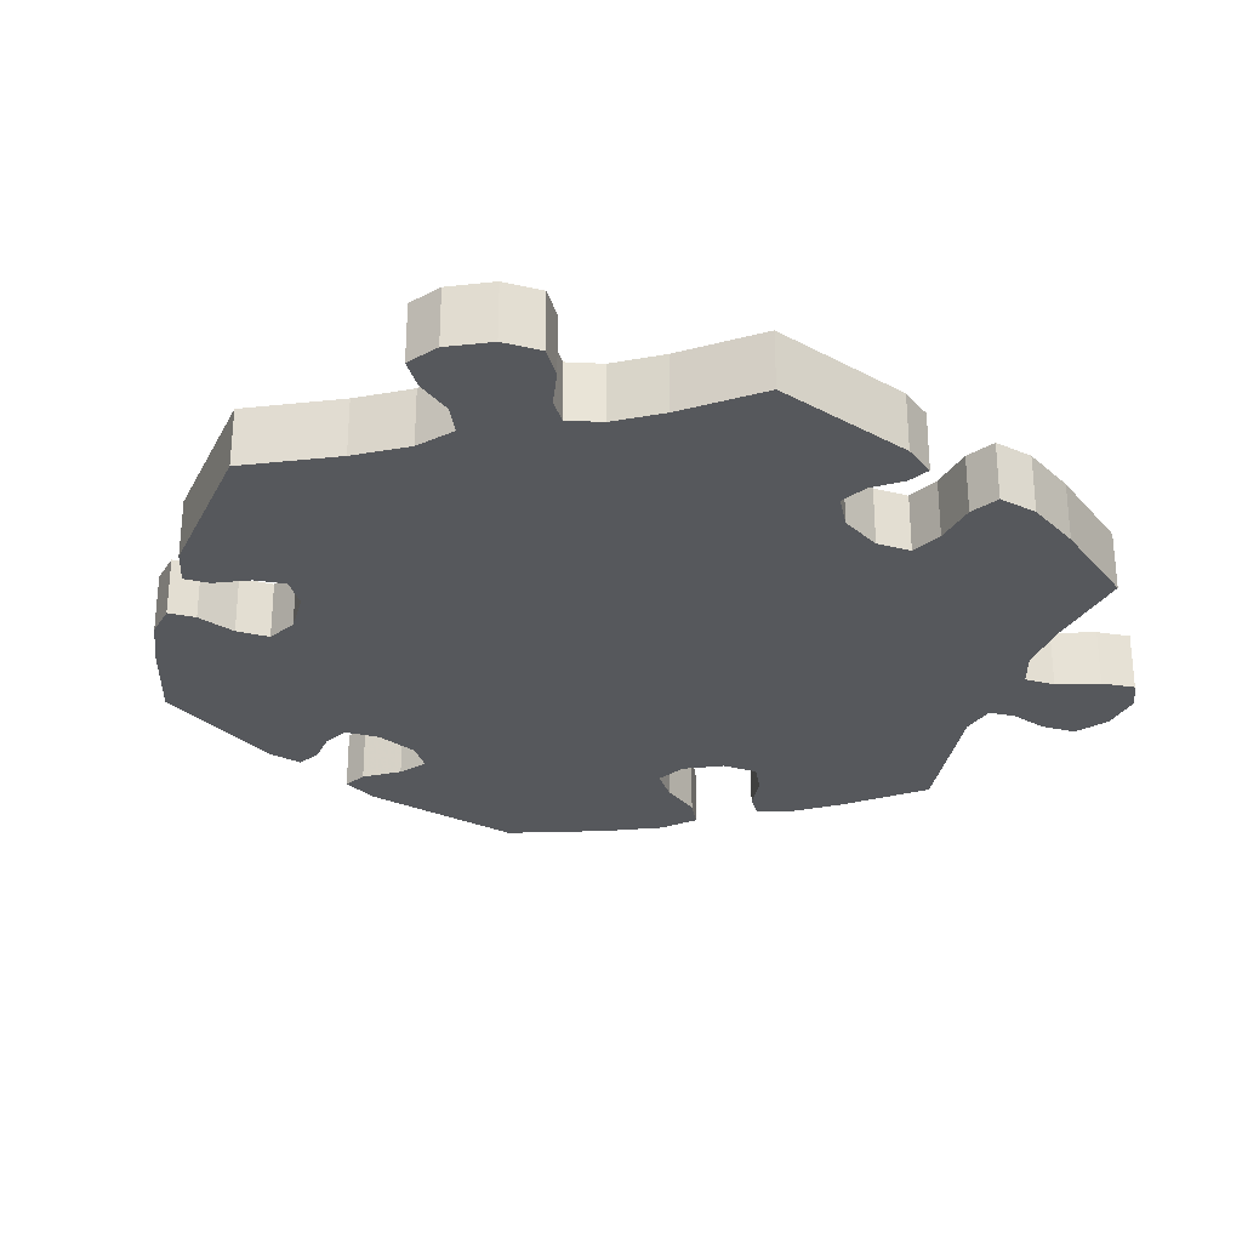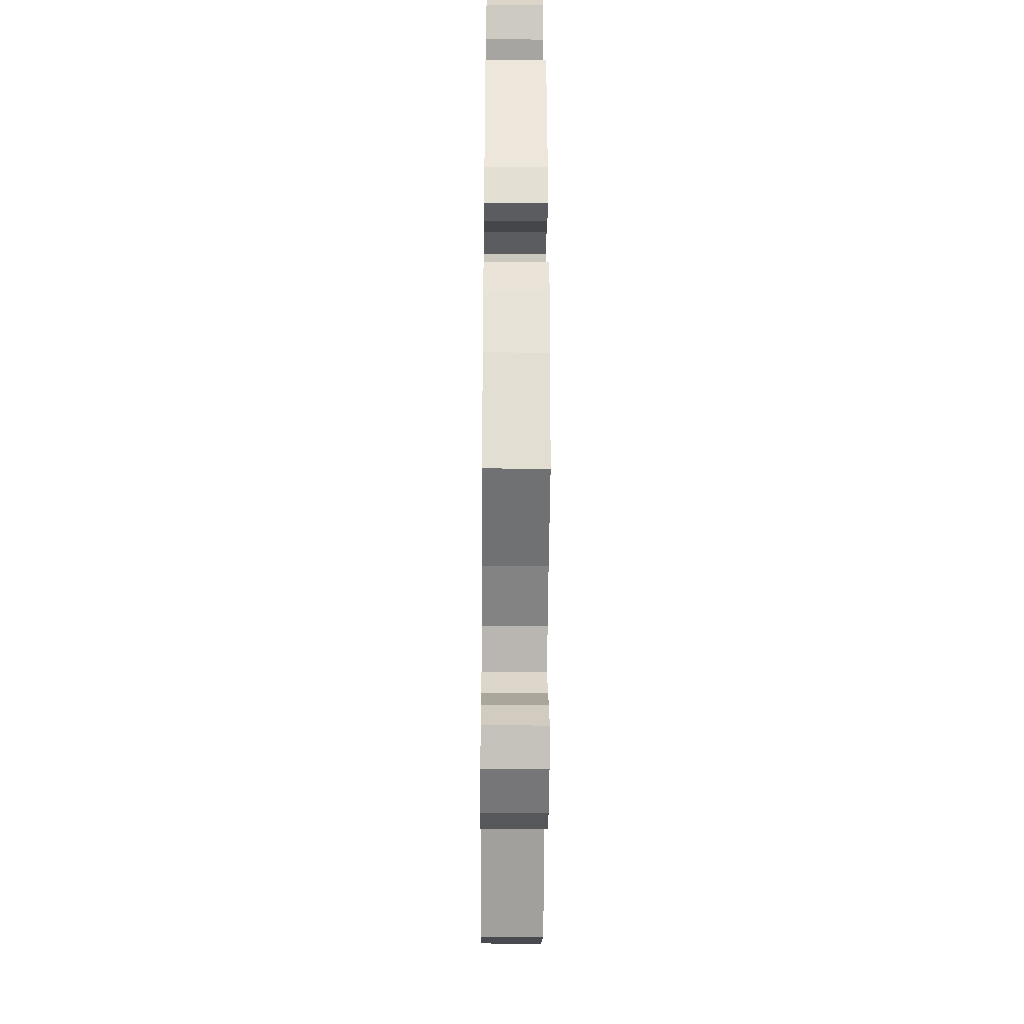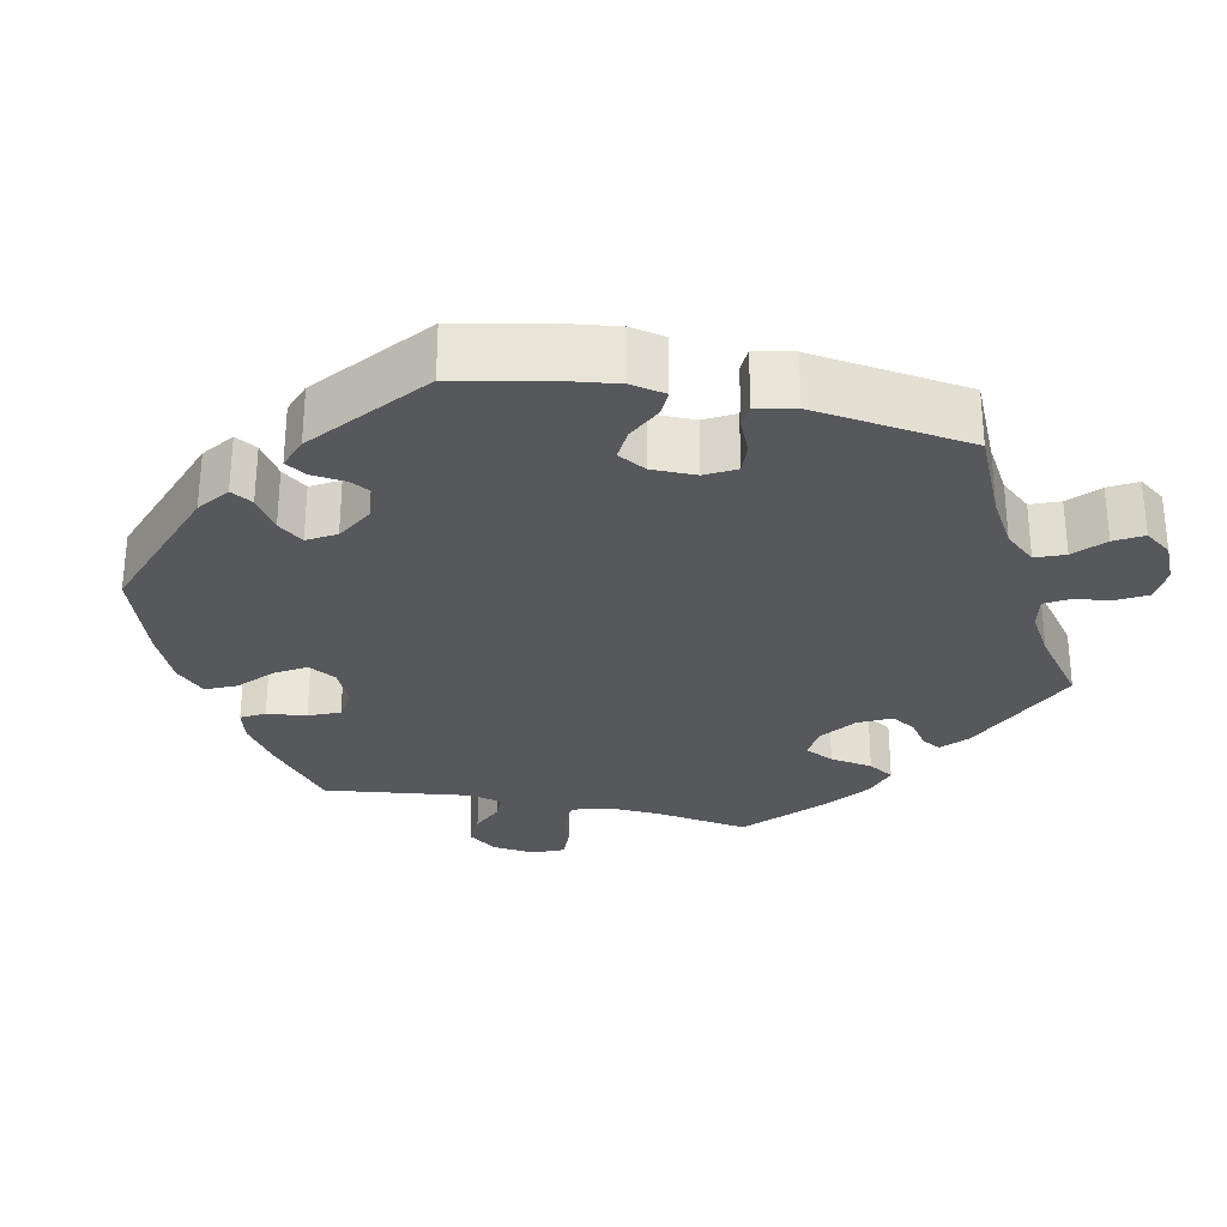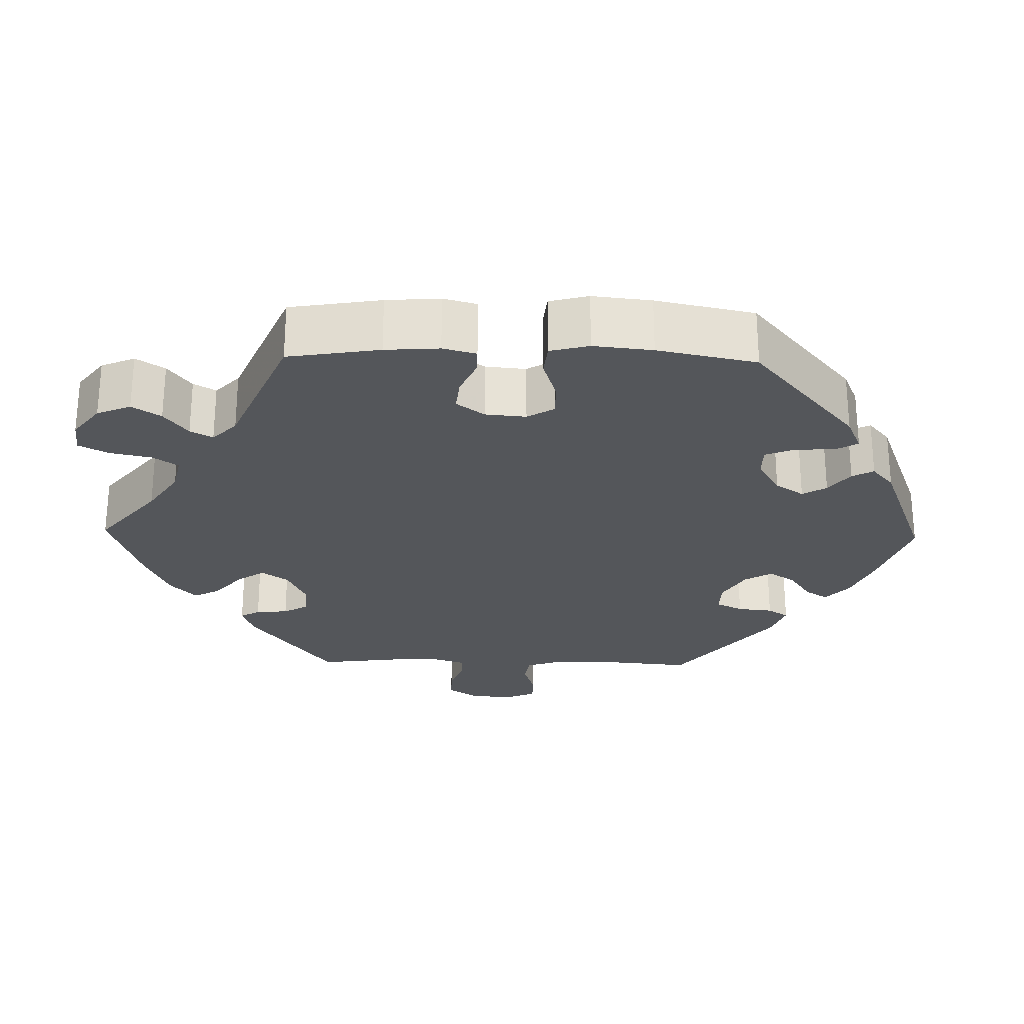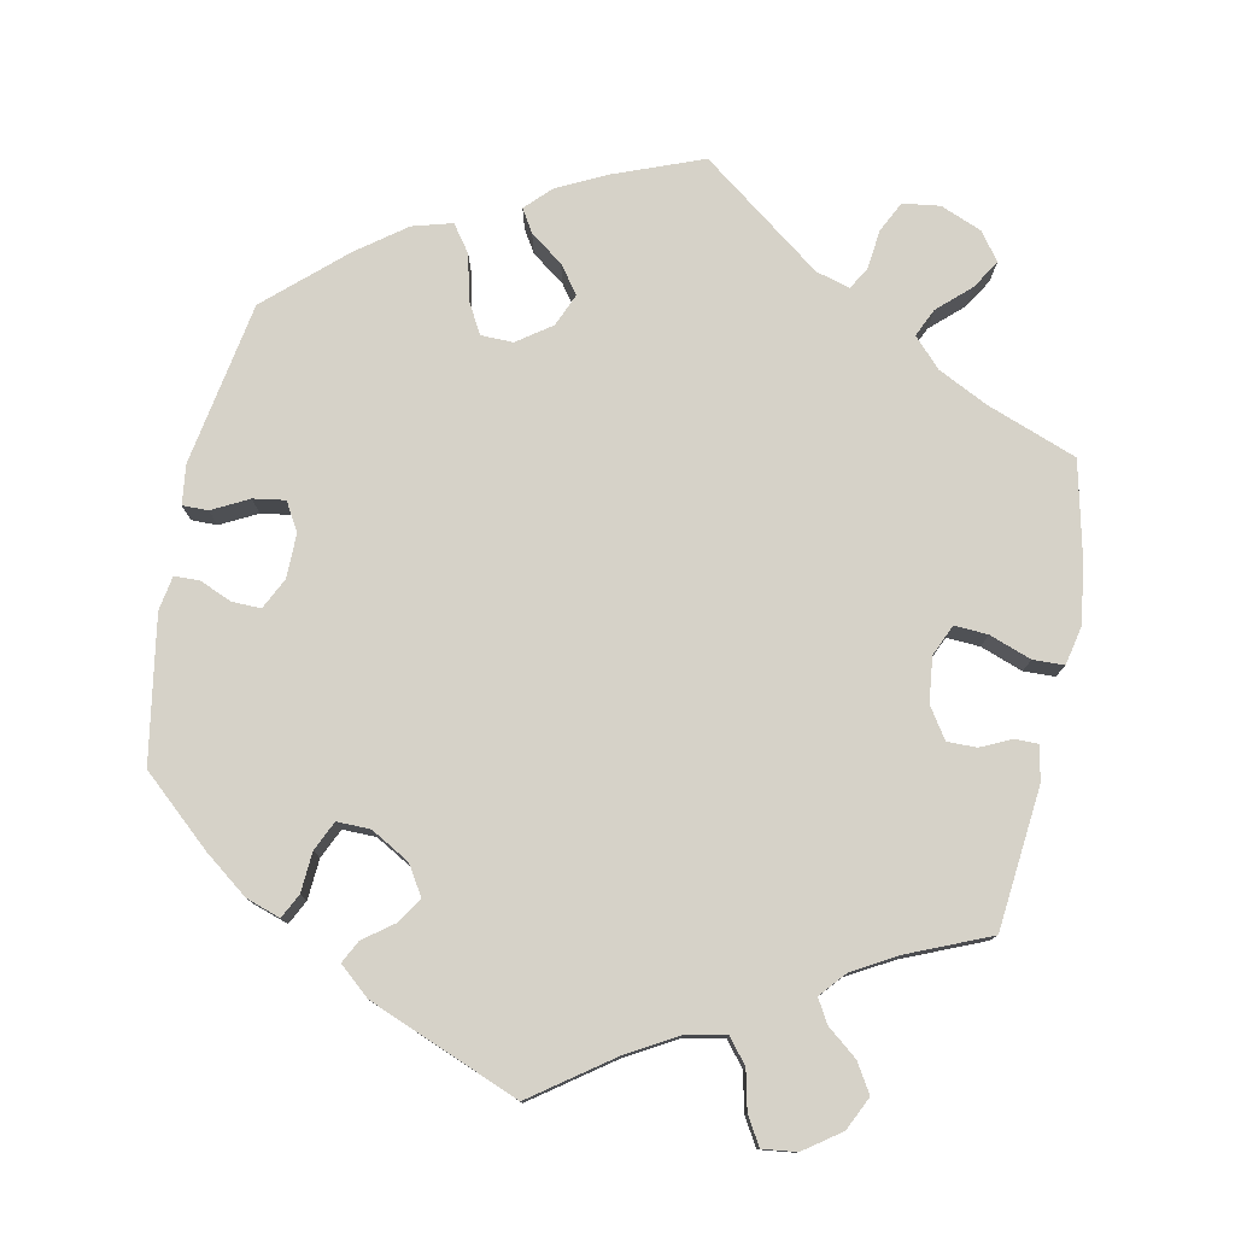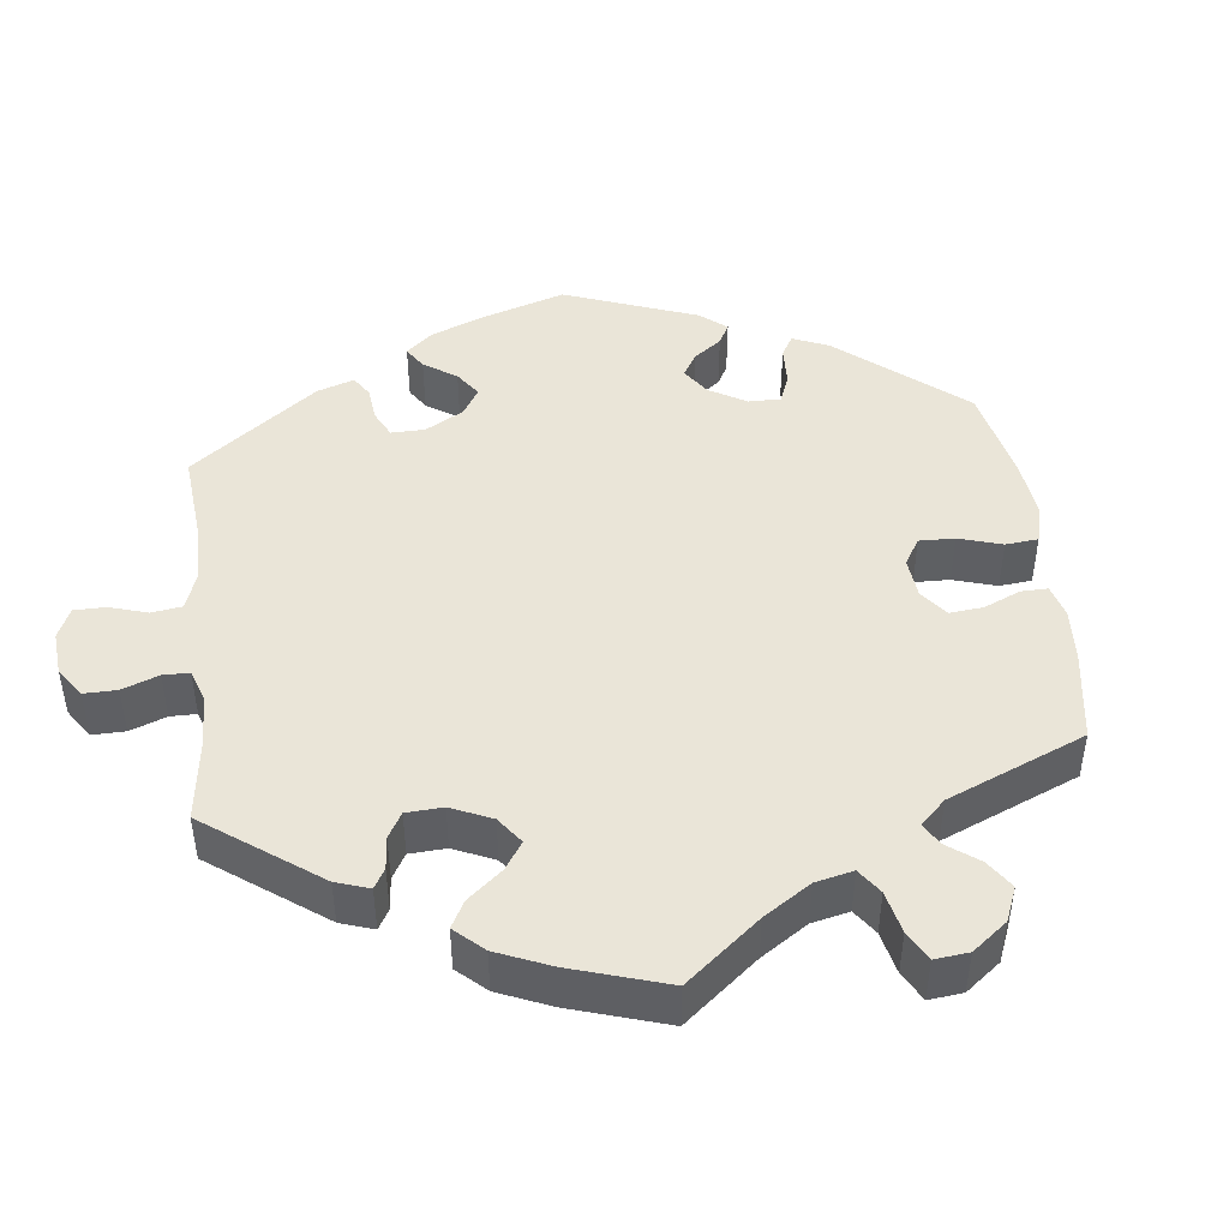
<metadata>
{"format":"obj","ext":"obj","renderer":"f3d","projection":"perspective","resolution":1024,"background":"white","views":[{"elev":-27.7,"azim":44.6,"up":"+Y"},{"elev":-34.3,"azim":89.5,"up":"+Z"},{"elev":-28.7,"azim":-42.1,"up":"+Y"},{"elev":-25.7,"azim":-151.4,"up":"+Y"},{"elev":77.7,"azim":11.0,"up":"+Y"},{"elev":45.0,"azim":113.0,"up":"+Y"}]}
</metadata>
<code>
v -0.539 0.07 -0.078
v -0.533 0.07 -0.027
v -0.5 0.07 -0.027
v -0.453 0.07 -0.051
v -0.412 0.07 -0.057
v -0.391 0.07 -0.02
v -0.392 0.07 0.037
v -0.412 0.07 0.077
v -0.449 0.07 0.076
v -0.491 0.07 0.058
v -0.523 0.07 0.059
v -0.531 0.07 0.103
v -0.501 0.07 0.289
v -0.411 0.07 0.37
v -0.355 0.07 0.413
v -0.311 0.07 0.428
v -0.295 0.07 0.397
v -0.291 0.07 0.345
v -0.273 0.07 0.307
v -0.23 0.07 0.308
v -0.18 0.07 0.337
v -0.157 0.07 0.375
v -0.179 0.07 0.408
v -0.217 0.07 0.436
v -0.232 0.07 0.465
v -0.193 0.07 0.499
v 0 0.07 0.578
v 0.102 0.07 0.506
v 0.166 0.07 0.47
v 0.218 0.07 0.46
v 0.243 0.07 0.492
v 0.254 0.07 0.542
v 0.275 0.07 0.578
v 0.319 0.07 0.573
v 0.366 0.07 0.54
v 0.387 0.07 0.497
v 0.365 0.07 0.46
v 0.326 0.07 0.428
v 0.309 0.07 0.398
v 0.338 0.07 0.365
v 0.396 0.07 0.333
v 0.5 0.07 0.29
v 0.52 0.07 0.107
v 0.511 0.07 0.062
v 0.481 0.07 0.062
v 0.442 0.07 0.08
v 0.404 0.07 0.08
v 0.378 0.07 0.04
v 0.372 0.07 -0.018
v 0.39 0.07 -0.058
v 0.433 0.07 -0.055
v 0.487 0.07 -0.035
v 0.527 0.07 -0.036
v 0.538 0.07 -0.085
v 0.529 0.07 -0.16
v 0.501 0.07 -0.288
v 0.386 0.07 -0.332
v 0.321 0.07 -0.365
v 0.287 0.07 -0.402
v 0.304 0.07 -0.438
v 0.346 0.07 -0.476
v 0.369 0.07 -0.513
v 0.343 0.07 -0.549
v 0.29 0.07 -0.571
v 0.242 0.07 -0.565
v 0.222 0.07 -0.525
v 0.216 0.07 -0.475
v 0.199 0.07 -0.446
v 0.155 0.07 -0.459
v 0 0.07 -0.577
v -0.114 0.07 -0.534
v -0.178 0.07 -0.503
v -0.21 0.07 -0.471
v -0.192 0.07 -0.441
v -0.15 0.07 -0.41
v -0.124 0.07 -0.374
v -0.142 0.07 -0.332
v -0.186 0.07 -0.301
v -0.228 0.07 -0.302
v -0.25 0.07 -0.343
v -0.263 0.07 -0.401
v -0.288 0.07 -0.436
v -0.339 0.07 -0.422
v -0.402 0.07 -0.376
v -0.501 0.07 -0.288
v -0.539 0 -0.078
v -0.533 0 -0.027
v -0.5 0 -0.027
v -0.453 0 -0.051
v -0.412 0 -0.057
v -0.391 0 -0.02
v -0.392 0 0.037
v -0.412 0 0.077
v -0.449 0 0.076
v -0.491 0 0.058
v -0.523 0 0.059
v -0.531 0 0.103
v -0.501 0 0.289
v -0.411 0 0.37
v -0.355 0 0.413
v -0.311 0 0.428
v -0.295 0 0.397
v -0.291 0 0.345
v -0.273 0 0.307
v -0.23 0 0.308
v -0.18 0 0.337
v -0.157 0 0.375
v -0.179 0 0.408
v -0.217 0 0.436
v -0.232 0 0.465
v -0.193 0 0.499
v 0 0 0.578
v 0.102 0 0.506
v 0.166 0 0.47
v 0.218 0 0.46
v 0.243 0 0.492
v 0.254 0 0.542
v 0.275 0 0.578
v 0.319 0 0.573
v 0.366 0 0.54
v 0.387 0 0.497
v 0.365 0 0.46
v 0.326 0 0.428
v 0.309 0 0.398
v 0.338 0 0.365
v 0.396 0 0.333
v 0.5 0 0.29
v 0.52 0 0.107
v 0.511 0 0.062
v 0.481 0 0.062
v 0.442 0 0.08
v 0.404 0 0.08
v 0.378 0 0.04
v 0.372 0 -0.018
v 0.39 0 -0.058
v 0.433 0 -0.055
v 0.487 0 -0.035
v 0.527 0 -0.036
v 0.538 0 -0.085
v 0.529 0 -0.16
v 0.501 0 -0.288
v 0.386 0 -0.332
v 0.321 0 -0.365
v 0.287 0 -0.402
v 0.304 0 -0.438
v 0.346 0 -0.476
v 0.369 0 -0.513
v 0.343 0 -0.549
v 0.29 0 -0.571
v 0.242 0 -0.565
v 0.222 0 -0.525
v 0.216 0 -0.475
v 0.199 0 -0.446
v 0.155 0 -0.459
v 0 0 -0.577
v -0.114 0 -0.534
v -0.178 0 -0.503
v -0.21 0 -0.471
v -0.192 0 -0.441
v -0.15 0 -0.41
v -0.124 0 -0.374
v -0.142 0 -0.332
v -0.186 0 -0.301
v -0.228 0 -0.302
v -0.25 0 -0.343
v -0.263 0 -0.401
v -0.288 0 -0.436
v -0.339 0 -0.422
v -0.402 0 -0.376
v -0.501 0 -0.288
f 80 81 82 83
f 79 80 83 84
f 72 73 74 75
f 72 75 76
f 69 70 71 72
f 68 69 72 76
f 64 65 66 67
f 64 67 68
f 63 64 68
f 60 61 62 63
f 59 60 63 68
f 58 59 68 76
f 54 55 56 57
f 51 52 53 54
f 50 51 54 57
f 49 50 57 58
f 43 44 45 46
f 41 42 43 46
f 40 41 46 47
f 39 40 47 48
f 35 36 37 38
f 35 38 39
f 34 35 39
f 31 32 33 34
f 30 31 34 39
f 29 30 39 48
f 25 26 27 28
f 23 24 25 28
f 22 23 28 29
f 21 22 29 48
f 15 16 17 18
f 15 18 19
f 14 15 19
f 13 14 19
f 12 13 19 20
f 9 10 11 12
f 8 9 12 20
f 1 2 3 4
f 1 4 5
f 79 84 85 1
f 49 58 76 77
f 49 77 78
f 7 8 20 21
f 6 7 21 48
f 5 6 48 49
f 49 78 79
f 1 5 49 79
f 168 167 166 165
f 169 168 165 164
f 160 159 158 157
f 161 160 157
f 157 156 155 154
f 161 157 154 153
f 152 151 150 149
f 153 152 149
f 153 149 148
f 148 147 146 145
f 153 148 145 144
f 161 153 144 143
f 142 141 140 139
f 139 138 137 136
f 142 139 136 135
f 143 142 135 134
f 131 130 129 128
f 131 128 127 126
f 132 131 126 125
f 133 132 125 124
f 123 122 121 120
f 124 123 120
f 124 120 119
f 119 118 117 116
f 124 119 116 115
f 133 124 115 114
f 113 112 111 110
f 113 110 109 108
f 114 113 108 107
f 133 114 107 106
f 103 102 101 100
f 104 103 100
f 104 100 99
f 104 99 98
f 105 104 98 97
f 97 96 95 94
f 105 97 94 93
f 89 88 87 86
f 90 89 86
f 86 170 169 164
f 162 161 143 134
f 163 162 134
f 106 105 93 92
f 133 106 92 91
f 134 133 91 90
f 164 163 134
f 164 134 90 86
f 1 86 87 2
f 2 87 88 3
f 3 88 89 4
f 4 89 90 5
f 5 90 91 6
f 6 91 92 7
f 7 92 93 8
f 8 93 94 9
f 9 94 95 10
f 10 95 96 11
f 11 96 97 12
f 12 97 98 13
f 13 98 99 14
f 14 99 100 15
f 15 100 101 16
f 16 101 102 17
f 17 102 103 18
f 18 103 104 19
f 19 104 105 20
f 20 105 106 21
f 21 106 107 22
f 22 107 108 23
f 23 108 109 24
f 24 109 110 25
f 25 110 111 26
f 26 111 112 27
f 27 112 113 28
f 28 113 114 29
f 29 114 115 30
f 30 115 116 31
f 31 116 117 32
f 32 117 118 33
f 33 118 119 34
f 34 119 120 35
f 35 120 121 36
f 36 121 122 37
f 37 122 123 38
f 38 123 124 39
f 39 124 125 40
f 40 125 126 41
f 41 126 127 42
f 42 127 128 43
f 43 128 129 44
f 44 129 130 45
f 45 130 131 46
f 46 131 132 47
f 47 132 133 48
f 48 133 134 49
f 49 134 135 50
f 50 135 136 51
f 51 136 137 52
f 52 137 138 53
f 53 138 139 54
f 54 139 140 55
f 55 140 141 56
f 56 141 142 57
f 57 142 143 58
f 58 143 144 59
f 59 144 145 60
f 60 145 146 61
f 61 146 147 62
f 62 147 148 63
f 63 148 149 64
f 64 149 150 65
f 65 150 151 66
f 66 151 152 67
f 67 152 153 68
f 68 153 154 69
f 69 154 155 70
f 70 155 156 71
f 71 156 157 72
f 72 157 158 73
f 73 158 159 74
f 74 159 160 75
f 75 160 161 76
f 76 161 162 77
f 77 162 163 78
f 78 163 164 79
f 79 164 165 80
f 80 165 166 81
f 81 166 167 82
f 82 167 168 83
f 83 168 169 84
f 84 169 170 85
f 85 170 86 1

</code>
